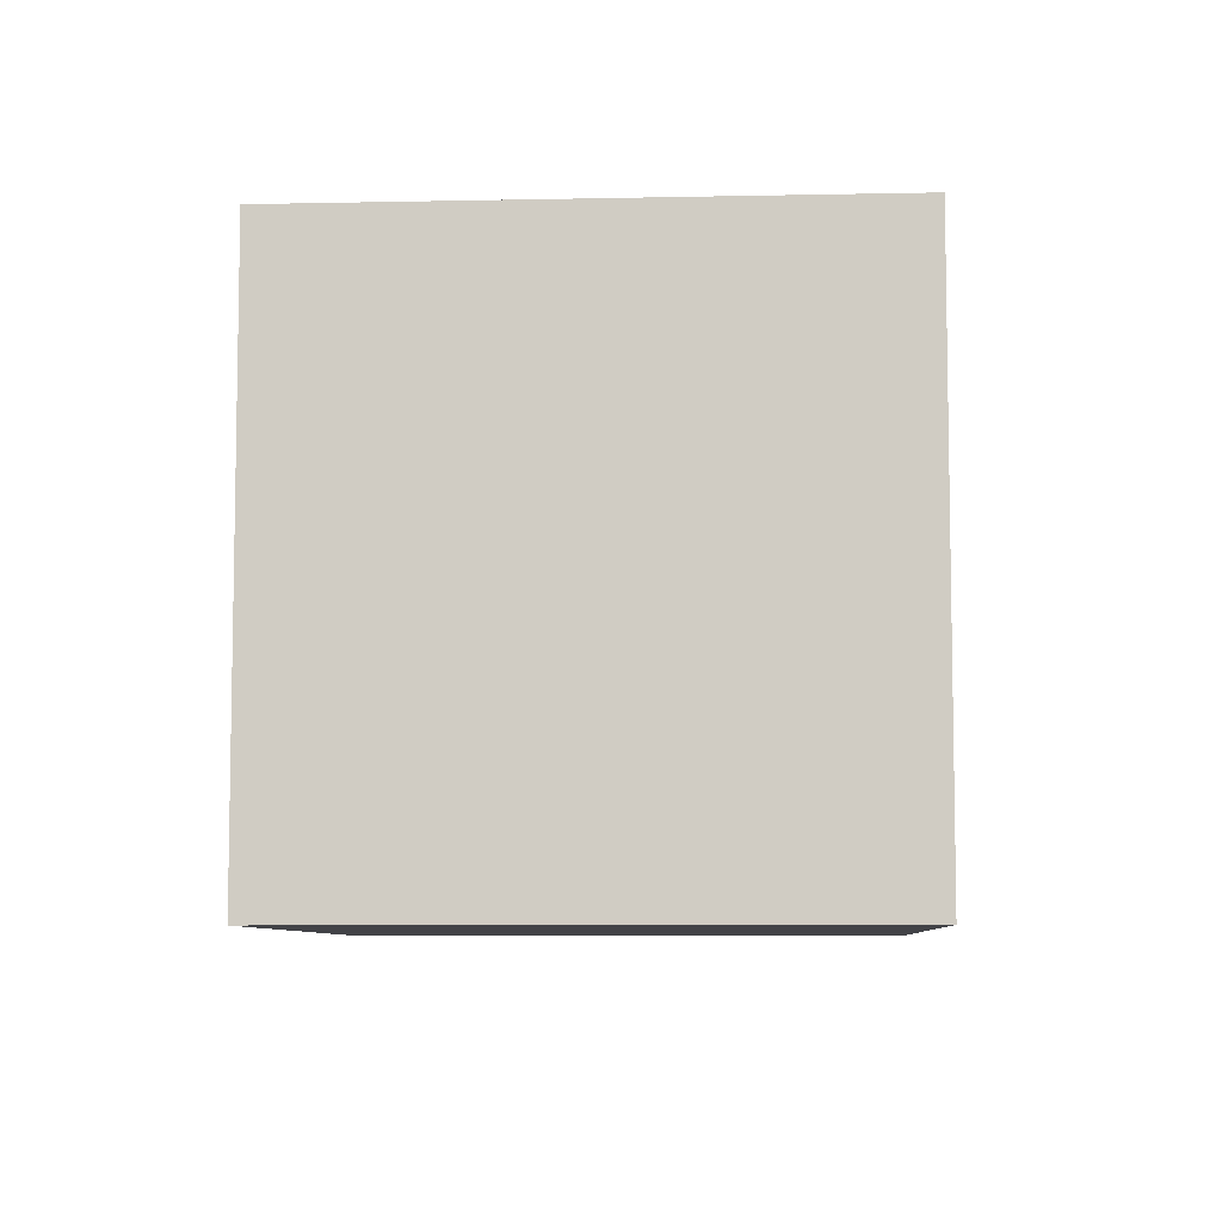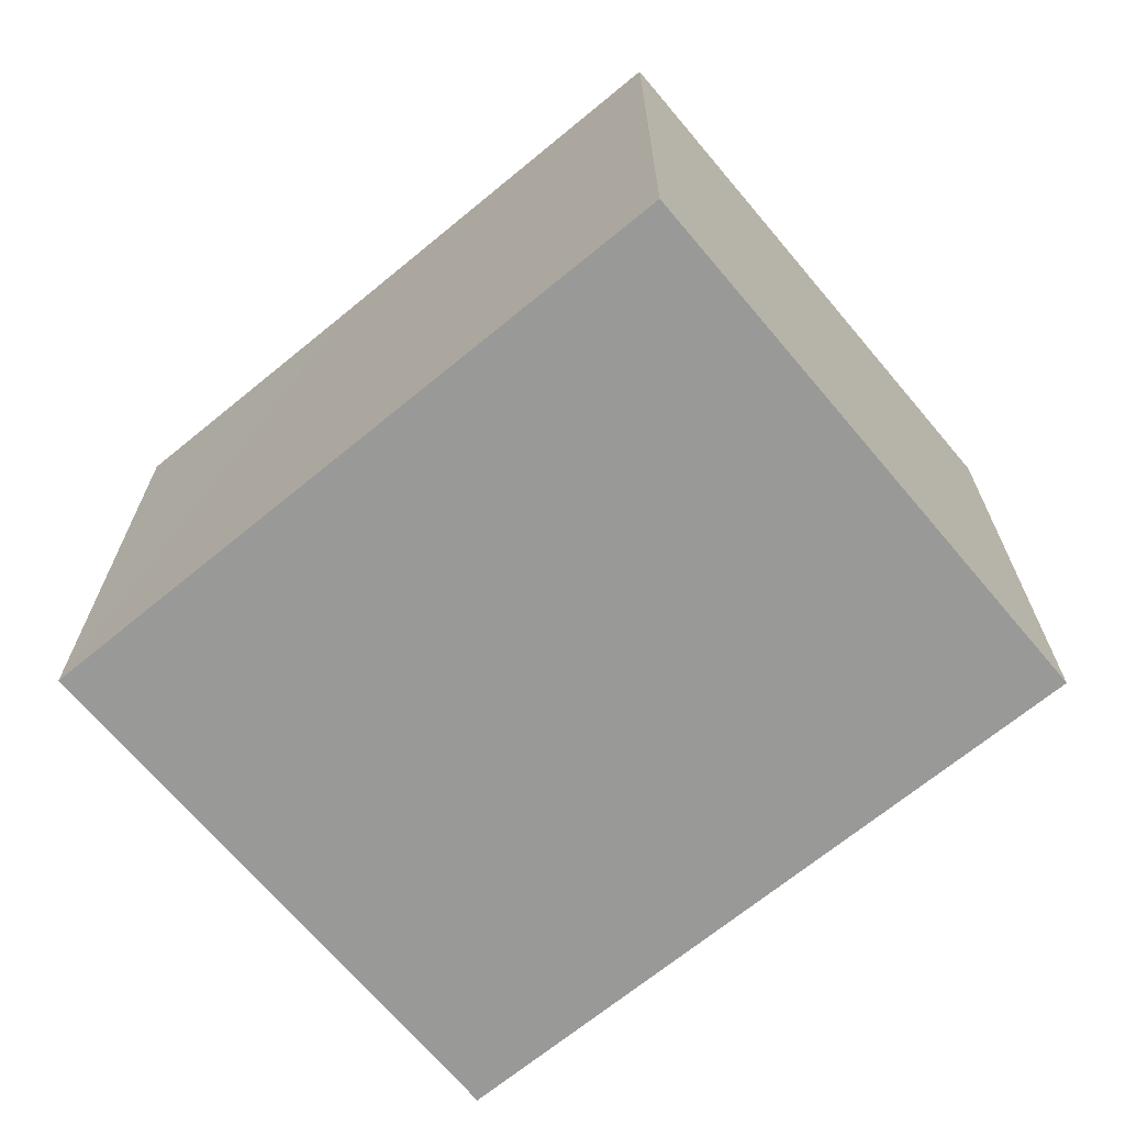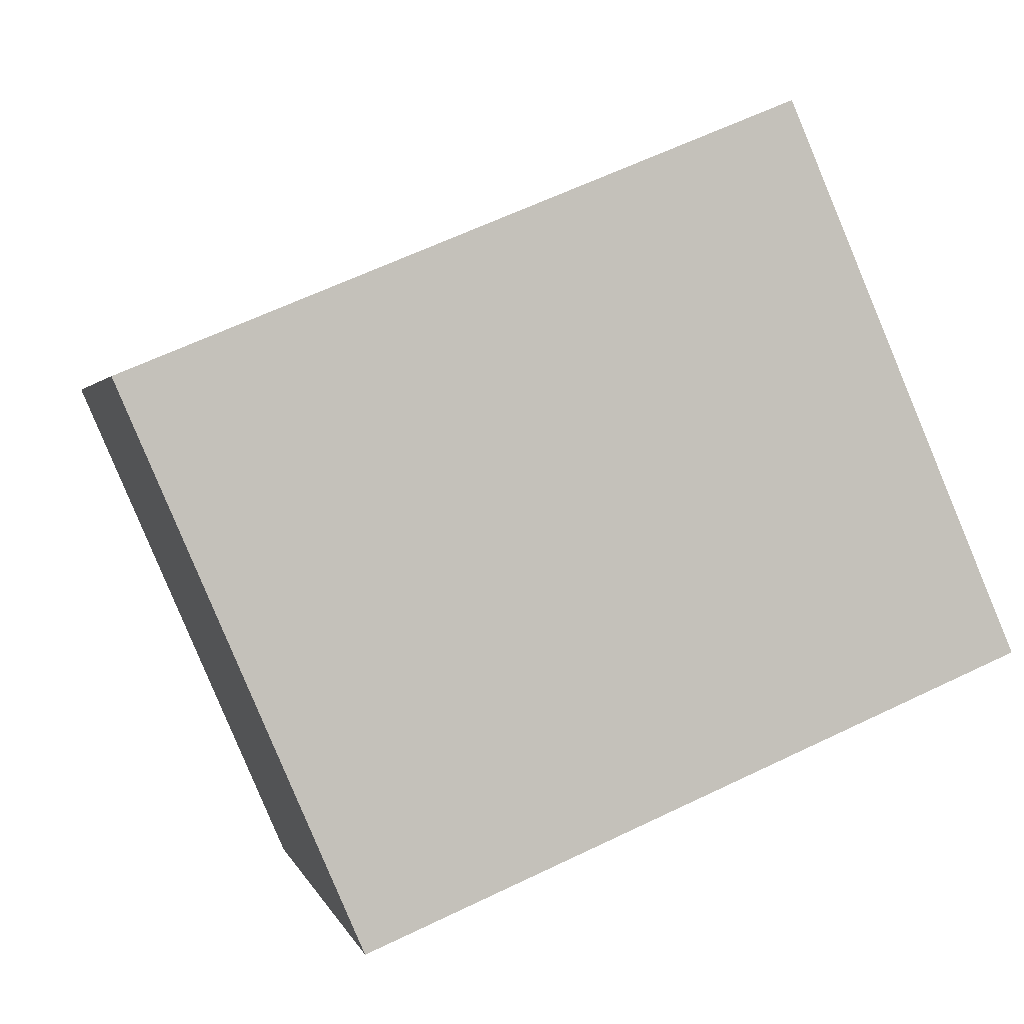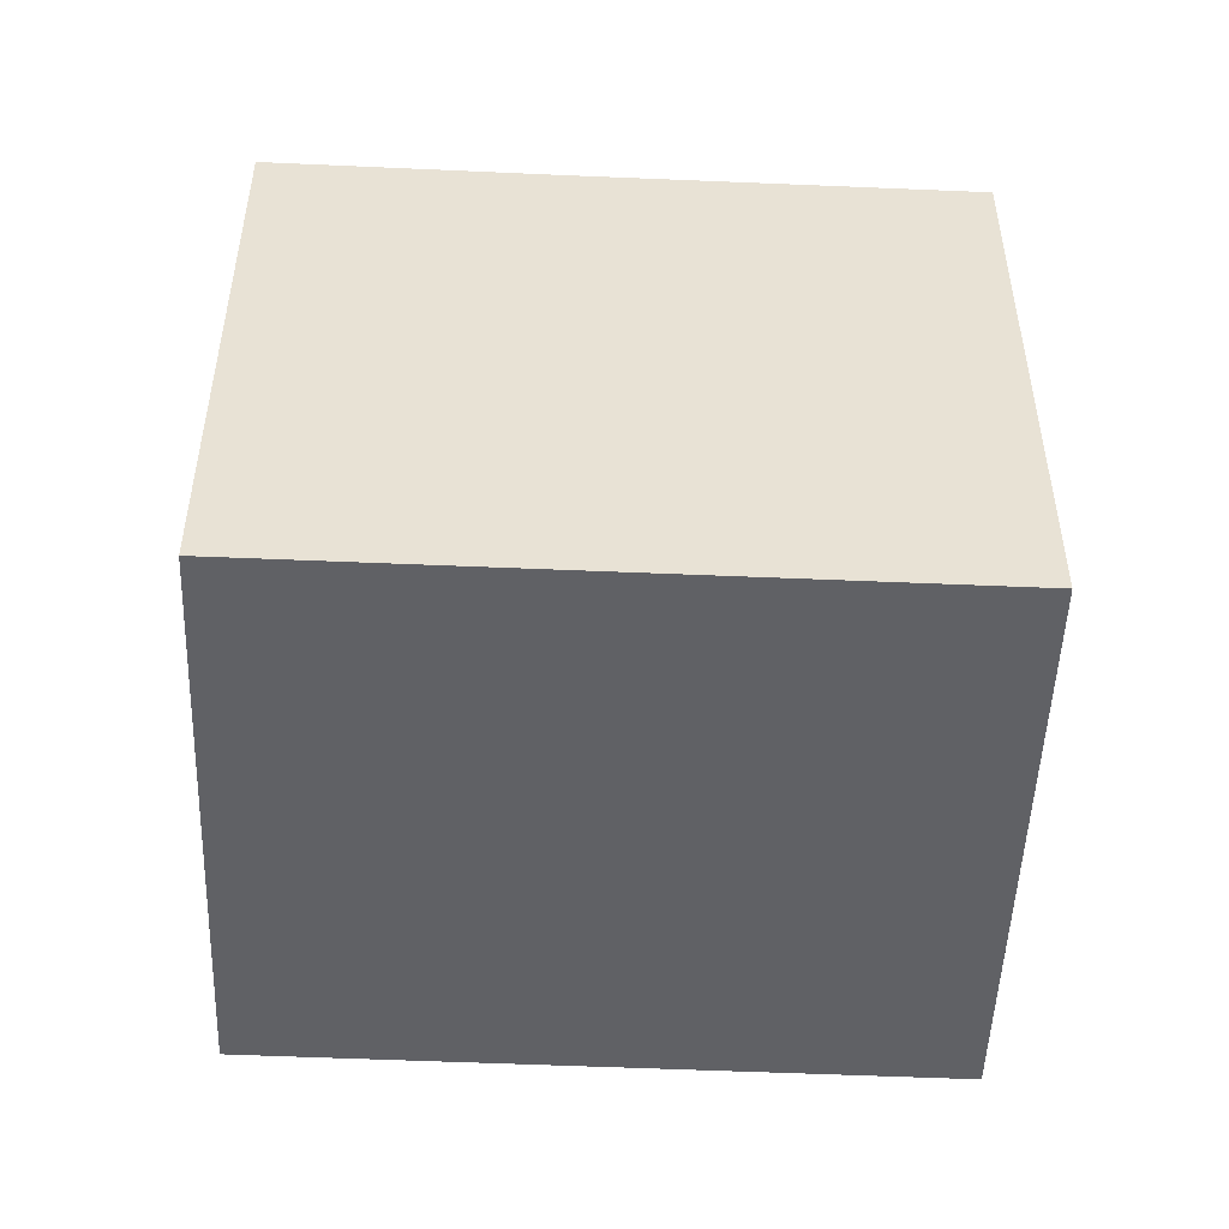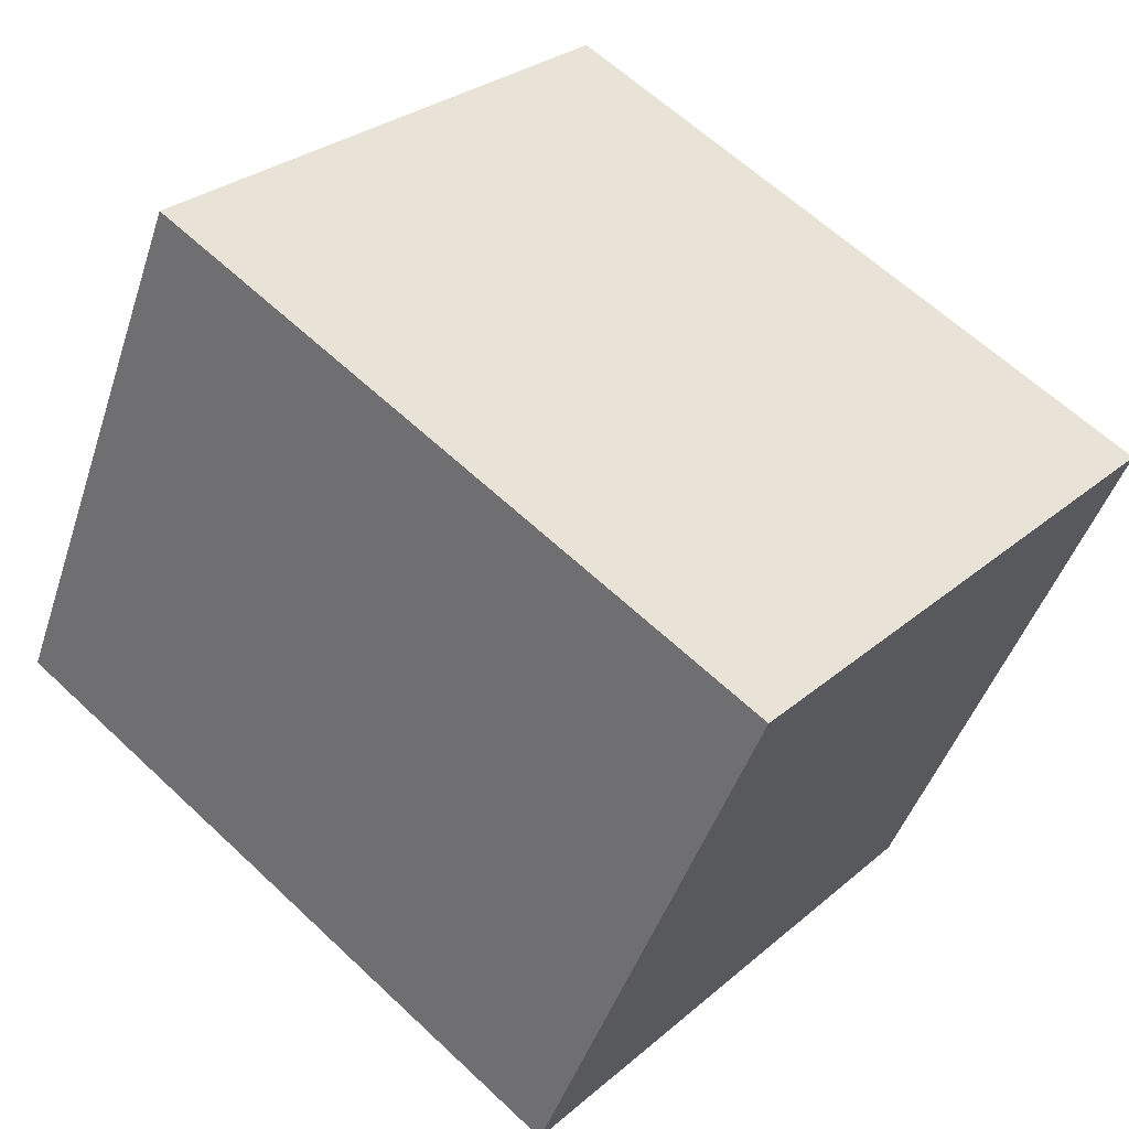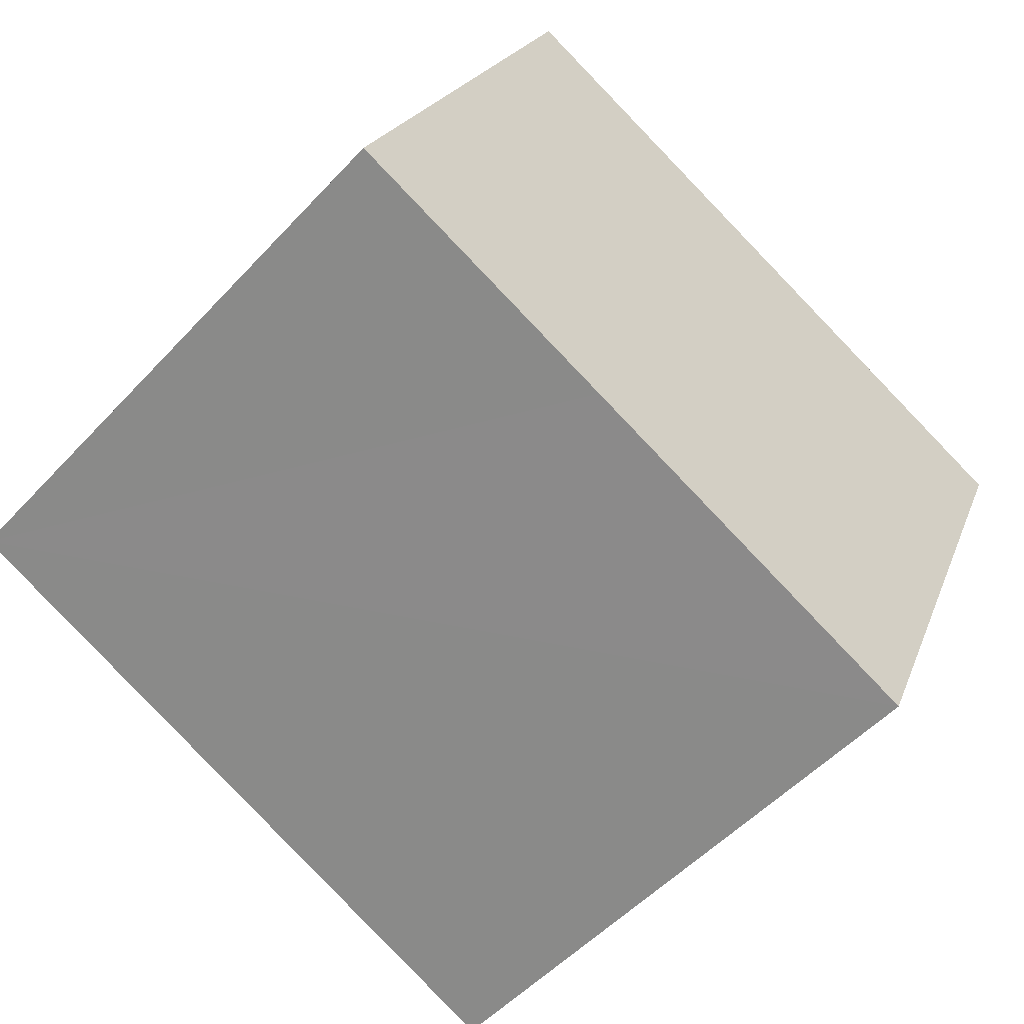
<metadata>
{"format":"obj","ext":"obj","renderer":"f3d","projection":"perspective","resolution":1024,"background":"white","views":[{"elev":-7.4,"azim":70.2,"up":"+Y"},{"elev":-68.8,"azim":-163.2,"up":"+Y"},{"elev":1.7,"azim":-12.7,"up":"+Z"},{"elev":-50.2,"azim":154.6,"up":"+Y"},{"elev":28.5,"azim":-141.6,"up":"+Z"},{"elev":-52.3,"azim":138.7,"up":"+Z"}]}
</metadata>
<code>
v  18.36 15.59 -8.884
v  16.9 15.59 7.017
v  22.93 15.59 -6.986
v  16 15.59 -9.864
v  15.58 15.59 -10.04
v  6.039 15.59 -14.04
v  16.45 15.59 6.827
v  5.051 15.59 2.096
v  0 15.59 9.547e-16
v  16.9 -4.297e-16 7.017
v  22.93 4.278e-16 -6.986
v  6.039 8.598e-16 -14.04
v  18.36 5.44e-16 -8.884
v  16 6.04e-16 -9.864
v  15.58 6.148e-16 -10.04
v  0 0 0
v  5.051 -1.283e-16 2.096
v  16.45 -4.18e-16 6.827
g defaultobject
f 1 2 3
f 2 1 4
f 2 4 5
f 2 5 6
f 2 6 7
f 7 6 8
f 8 6 9
f 10 3 2
f 3 10 11
f 11 1 3
f 1 11 4
f 4 11 5
f 5 11 6
f 6 11 12
f 12 11 13
f 12 13 14
f 12 14 15
f 12 9 6
f 9 12 16
f 16 8 9
f 8 16 7
f 7 16 17
f 7 17 2
f 2 17 10
f 10 17 18
f 15 16 12
f 16 15 14
f 16 14 13
f 16 13 11
f 16 11 17
f 17 11 18
f 18 11 10

</code>
